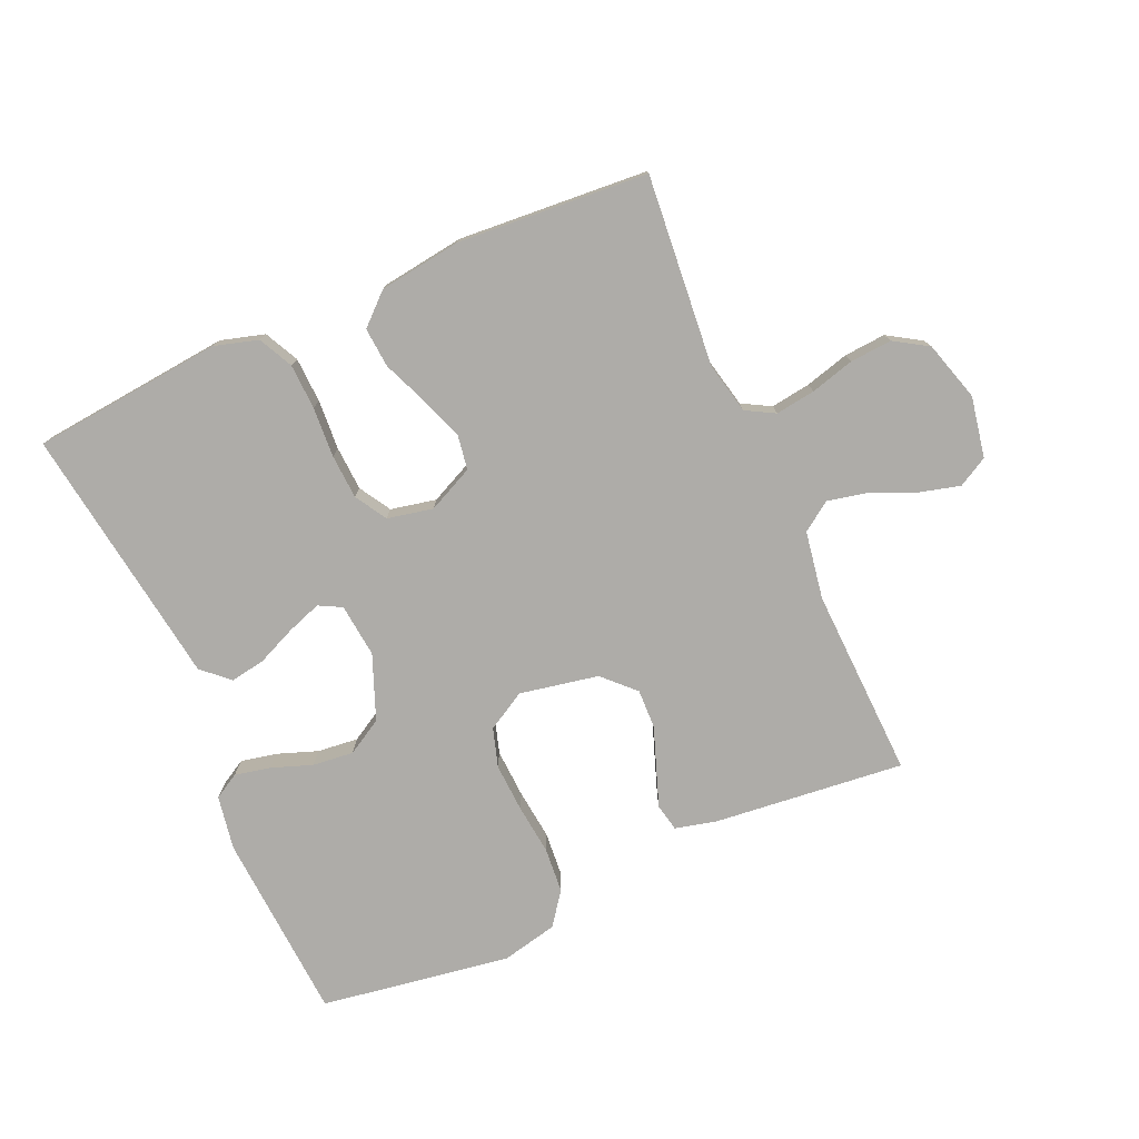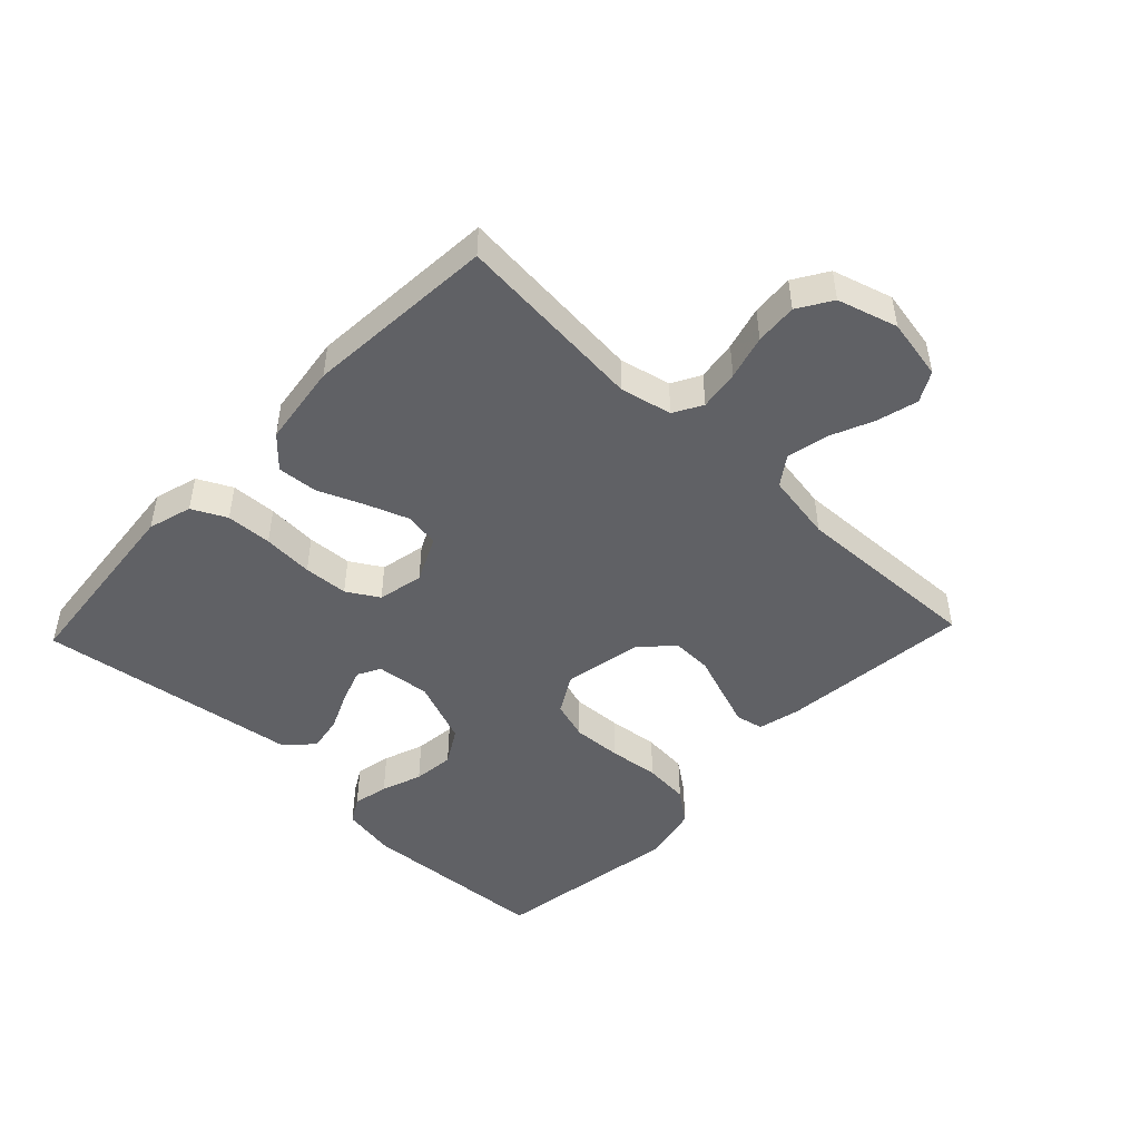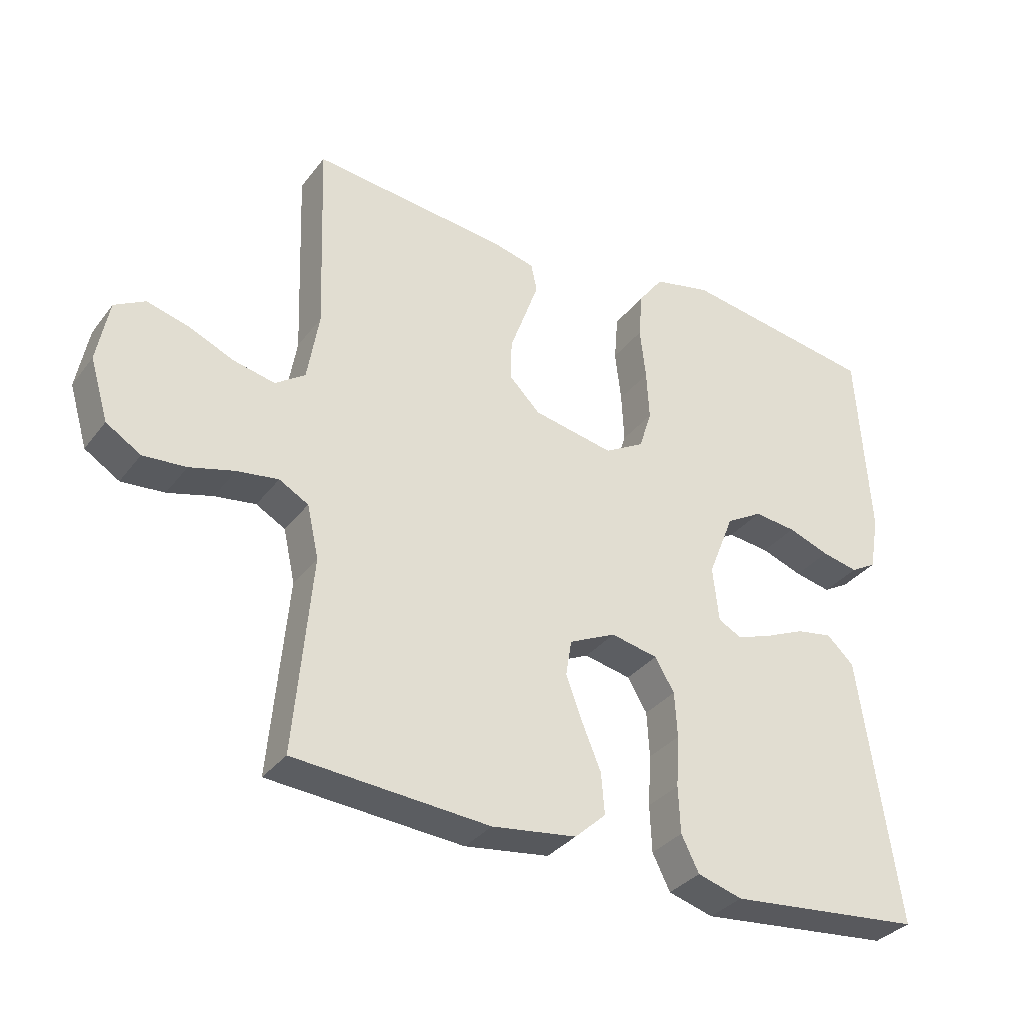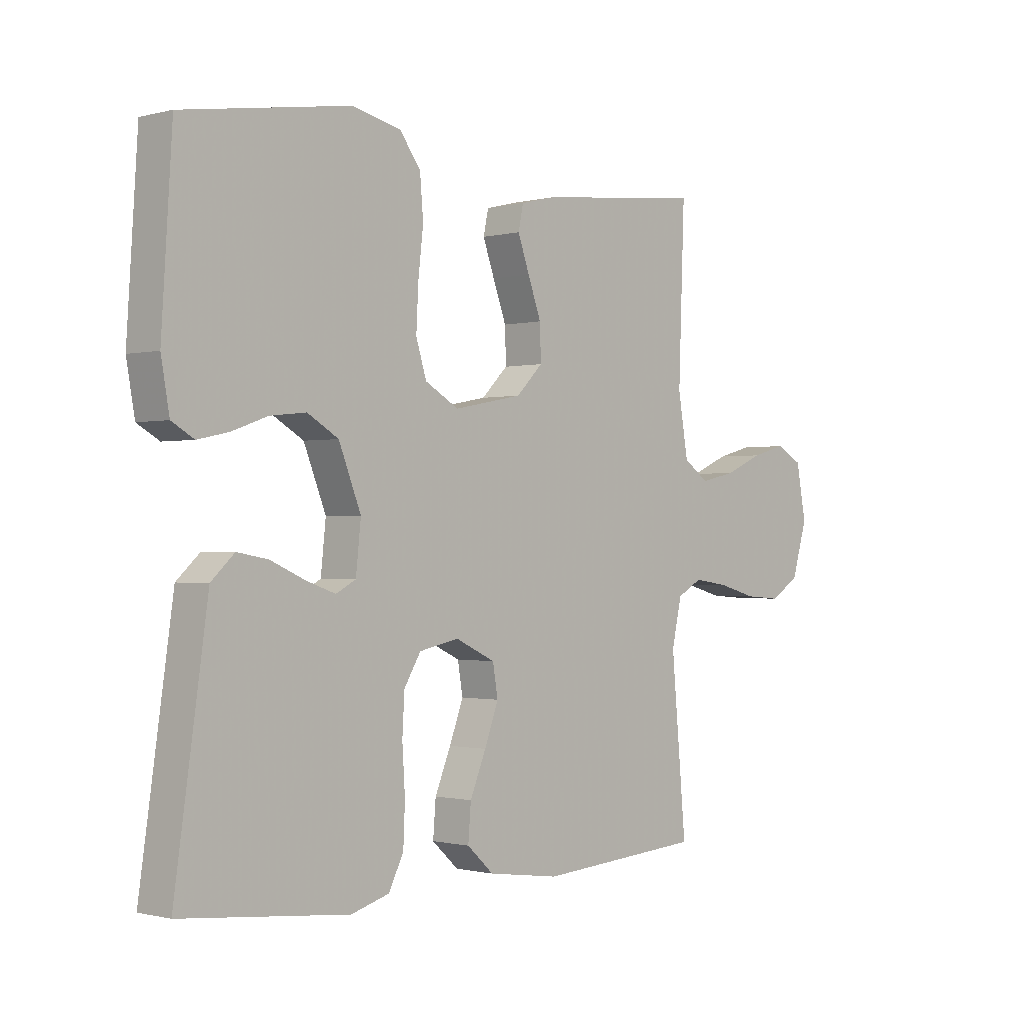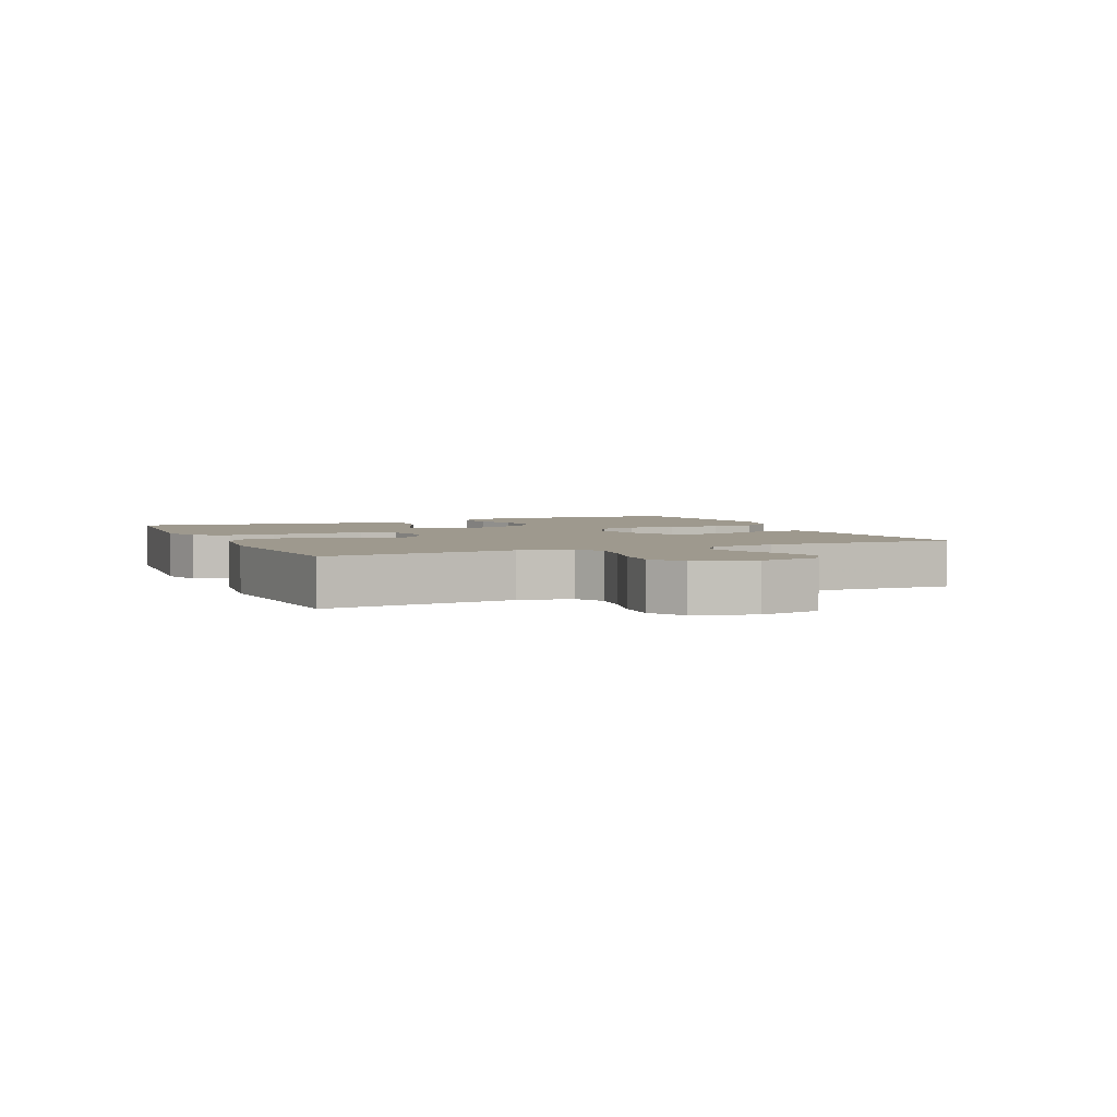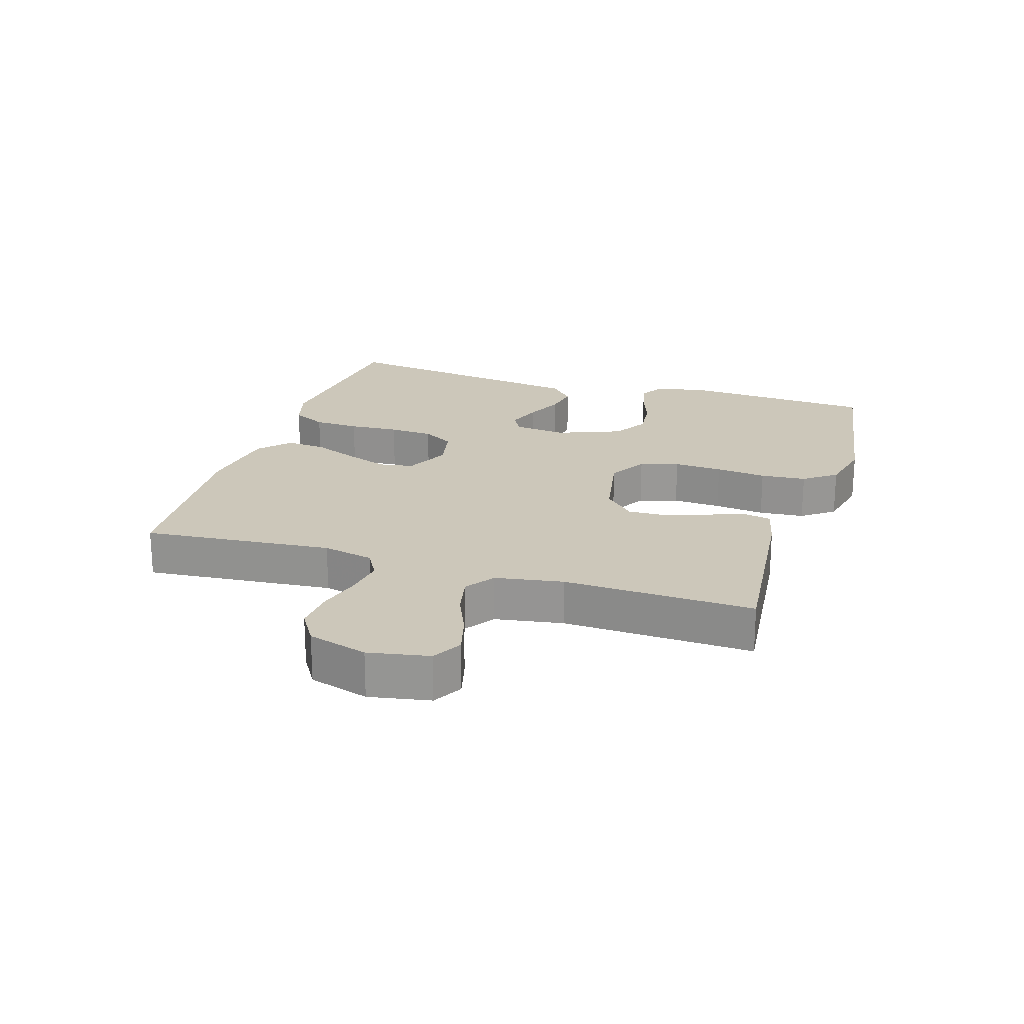
<metadata>
{"format":"obj","ext":"obj","renderer":"f3d","projection":"perspective","resolution":1024,"background":"white","views":[{"elev":-76.8,"azim":-156.2,"up":"+Y"},{"elev":-47.6,"azim":-133.6,"up":"+Y"},{"elev":-33.7,"azim":-31.5,"up":"+Z"},{"elev":-0.8,"azim":133.4,"up":"+Z"},{"elev":3.5,"azim":-113.9,"up":"+Y"},{"elev":21.4,"azim":-72.5,"up":"+Y"}]}
</metadata>
<code>
v -0.5 0.07 0.5
v -0.2 0.07 0.469
v -0.134 0.07 0.453
v -0.125 0.07 0.41
v -0.146 0.07 0.351
v -0.17 0.07 0.285
v -0.172 0.07 0.223
v -0.124 0.07 0.175
v 0 0.07 0.151
v 0.061 0.07 0.186
v 0.08 0.07 0.247
v 0.076 0.07 0.324
v 0.067 0.07 0.404
v 0.073 0.07 0.476
v 0.111 0.07 0.527
v 0.2 0.07 0.547
v 0.5 0.07 0.5
v 0.519 0.07 0.2
v 0.504 0.07 0.115
v 0.464 0.07 0.092
v 0.408 0.07 0.104
v 0.344 0.07 0.127
v 0.279 0.07 0.134
v 0.223 0.07 0.101
v 0.183 0.07 0
v 0.192 0.07 -0.085
v 0.228 0.07 -0.104
v 0.282 0.07 -0.085
v 0.343 0.07 -0.058
v 0.399 0.07 -0.048
v 0.441 0.07 -0.087
v 0.457 0.07 -0.2
v 0.5 0.07 -0.5
v 0.2 0.07 -0.53
v 0.131 0.07 -0.51
v 0.104 0.07 -0.456
v 0.101 0.07 -0.384
v 0.106 0.07 -0.305
v 0.102 0.07 -0.235
v 0.072 0.07 -0.185
v 0 0.07 -0.17
v -0.072 0.07 -0.204
v -0.081 0.07 -0.259
v -0.056 0.07 -0.327
v -0.027 0.07 -0.397
v -0.022 0.07 -0.46
v -0.07 0.07 -0.504
v -0.2 0.07 -0.522
v -0.5 0.07 -0.5
v -0.473 0.07 -0.2
v -0.491 0.07 -0.119
v -0.536 0.07 -0.094
v -0.599 0.07 -0.103
v -0.668 0.07 -0.122
v -0.734 0.07 -0.127
v -0.787 0.07 -0.094
v -0.815 0.07 0
v -0.797 0.07 0.096
v -0.75 0.07 0.122
v -0.686 0.07 0.105
v -0.617 0.07 0.075
v -0.553 0.07 0.061
v -0.507 0.07 0.093
v -0.489 0.07 0.2
v -0.5 0 0.5
v -0.2 0 0.469
v -0.134 0 0.453
v -0.125 0 0.41
v -0.146 0 0.351
v -0.17 0 0.285
v -0.172 0 0.223
v -0.124 0 0.175
v 0 0 0.151
v 0.061 0 0.186
v 0.08 0 0.247
v 0.076 0 0.324
v 0.067 0 0.404
v 0.073 0 0.476
v 0.111 0 0.527
v 0.2 0 0.547
v 0.5 0 0.5
v 0.519 0 0.2
v 0.504 0 0.115
v 0.464 0 0.092
v 0.408 0 0.104
v 0.344 0 0.127
v 0.279 0 0.134
v 0.223 0 0.101
v 0.183 0 0
v 0.192 0 -0.085
v 0.228 0 -0.104
v 0.282 0 -0.085
v 0.343 0 -0.058
v 0.399 0 -0.048
v 0.441 0 -0.087
v 0.457 0 -0.2
v 0.5 0 -0.5
v 0.2 0 -0.53
v 0.131 0 -0.51
v 0.104 0 -0.456
v 0.101 0 -0.384
v 0.106 0 -0.305
v 0.102 0 -0.235
v 0.072 0 -0.185
v 0 0 -0.17
v -0.072 0 -0.204
v -0.081 0 -0.259
v -0.056 0 -0.327
v -0.027 0 -0.397
v -0.022 0 -0.46
v -0.07 0 -0.504
v -0.2 0 -0.522
v -0.5 0 -0.5
v -0.473 0 -0.2
v -0.491 0 -0.119
v -0.536 0 -0.094
v -0.599 0 -0.103
v -0.668 0 -0.122
v -0.734 0 -0.127
v -0.787 0 -0.094
v -0.815 0 0
v -0.797 0 0.096
v -0.75 0 0.122
v -0.686 0 0.105
v -0.617 0 0.075
v -0.553 0 0.061
v -0.507 0 0.093
v -0.489 0 0.2
f 58 59 60 61
f 58 61 62
f 57 58 62
f 56 57 62
f 53 54 55 56
f 52 53 56 62
f 51 52 62 63
f 47 48 49 50
f 44 45 46 47
f 43 44 47 50
f 42 43 50 51
f 35 36 37 38
f 35 38 39
f 32 33 34 35
f 32 35 39
f 31 32 39 40
f 28 29 30 31
f 27 28 31 40
f 19 20 21 22
f 19 22 23
f 18 19 23
f 17 18 23
f 16 17 23 24
f 12 13 14 15
f 11 12 15 16
f 10 11 16 24
f 3 4 5 6
f 1 2 3 6
f 64 1 6 7
f 63 64 7 8
f 41 42 51 63
f 41 63 8 9
f 26 27 40 41
f 25 26 41 9
f 9 10 24 25
f 125 124 123 122
f 126 125 122
f 126 122 121
f 126 121 120
f 120 119 118 117
f 126 120 117 116
f 127 126 116 115
f 114 113 112 111
f 111 110 109 108
f 114 111 108 107
f 115 114 107 106
f 102 101 100 99
f 103 102 99
f 99 98 97 96
f 103 99 96
f 104 103 96 95
f 95 94 93 92
f 104 95 92 91
f 86 85 84 83
f 87 86 83
f 87 83 82
f 87 82 81
f 88 87 81 80
f 79 78 77 76
f 80 79 76 75
f 88 80 75 74
f 70 69 68 67
f 70 67 66 65
f 71 70 65 128
f 72 71 128 127
f 127 115 106 105
f 73 72 127 105
f 105 104 91 90
f 73 105 90 89
f 89 88 74 73
f 1 65 66 2
f 2 66 67 3
f 3 67 68 4
f 4 68 69 5
f 5 69 70 6
f 6 70 71 7
f 7 71 72 8
f 8 72 73 9
f 9 73 74 10
f 10 74 75 11
f 11 75 76 12
f 12 76 77 13
f 13 77 78 14
f 14 78 79 15
f 15 79 80 16
f 16 80 81 17
f 17 81 82 18
f 18 82 83 19
f 19 83 84 20
f 20 84 85 21
f 21 85 86 22
f 22 86 87 23
f 23 87 88 24
f 24 88 89 25
f 25 89 90 26
f 26 90 91 27
f 27 91 92 28
f 28 92 93 29
f 29 93 94 30
f 30 94 95 31
f 31 95 96 32
f 32 96 97 33
f 33 97 98 34
f 34 98 99 35
f 35 99 100 36
f 36 100 101 37
f 37 101 102 38
f 38 102 103 39
f 39 103 104 40
f 40 104 105 41
f 41 105 106 42
f 42 106 107 43
f 43 107 108 44
f 44 108 109 45
f 45 109 110 46
f 46 110 111 47
f 47 111 112 48
f 48 112 113 49
f 49 113 114 50
f 50 114 115 51
f 51 115 116 52
f 52 116 117 53
f 53 117 118 54
f 54 118 119 55
f 55 119 120 56
f 56 120 121 57
f 57 121 122 58
f 58 122 123 59
f 59 123 124 60
f 60 124 125 61
f 61 125 126 62
f 62 126 127 63
f 63 127 128 64
f 64 128 65 1

</code>
